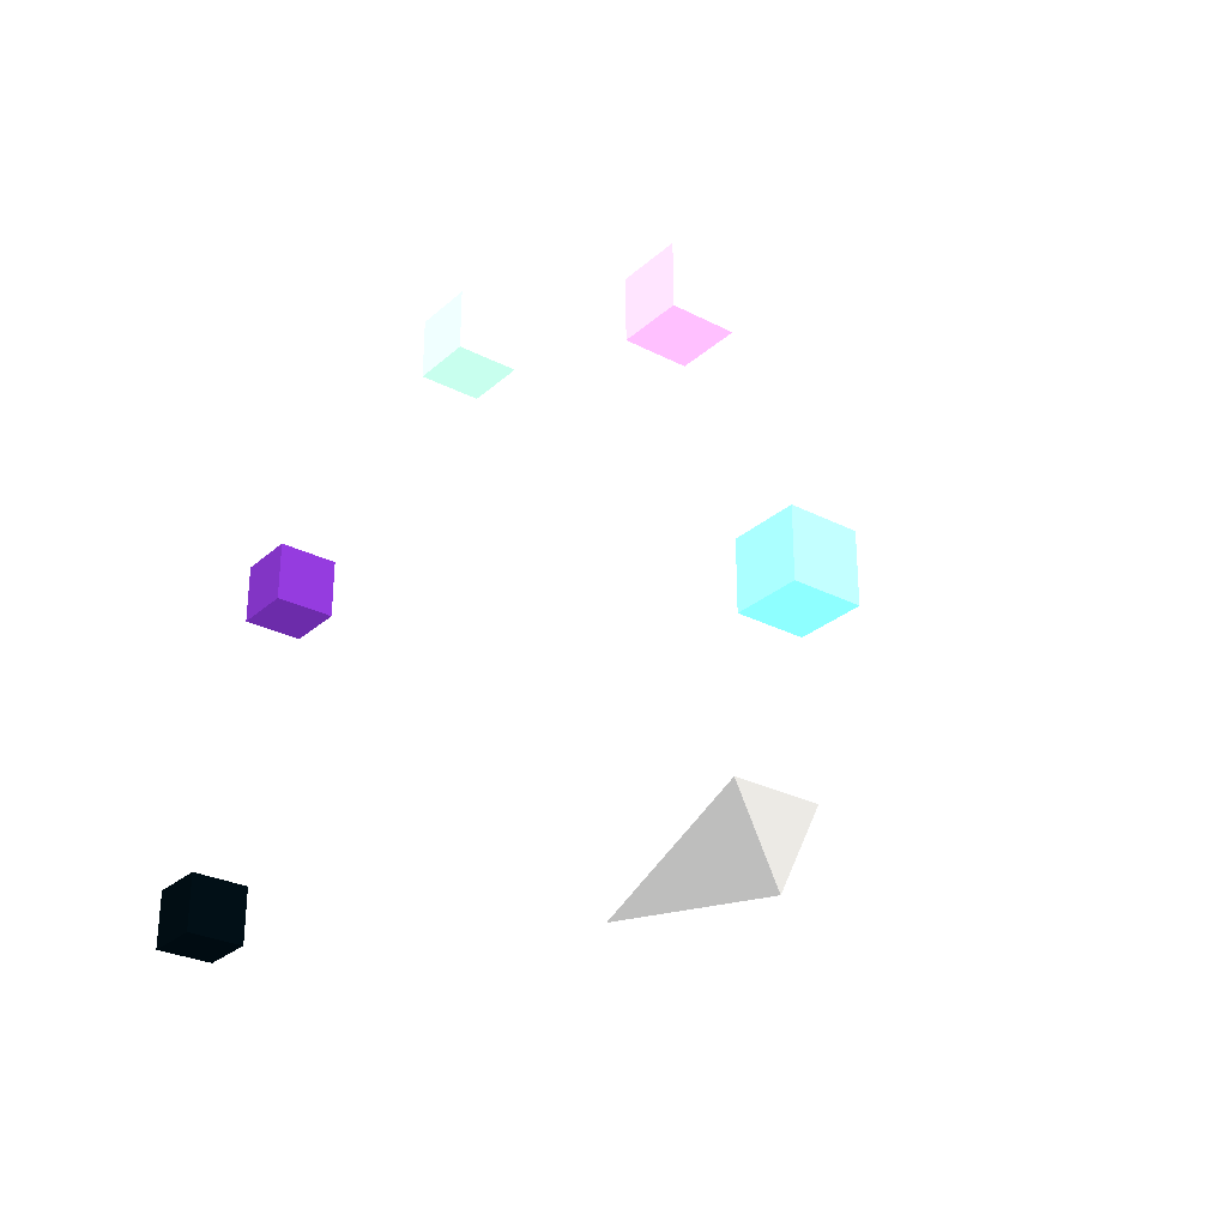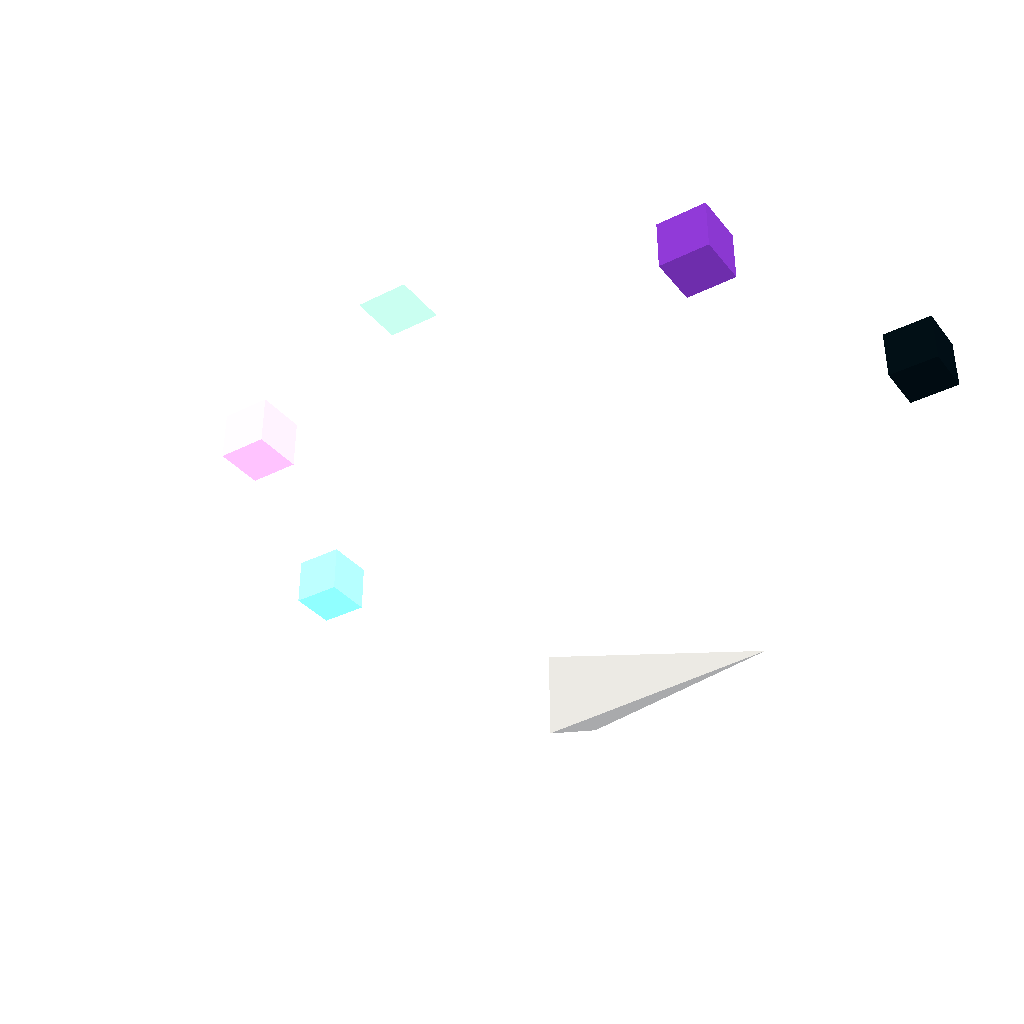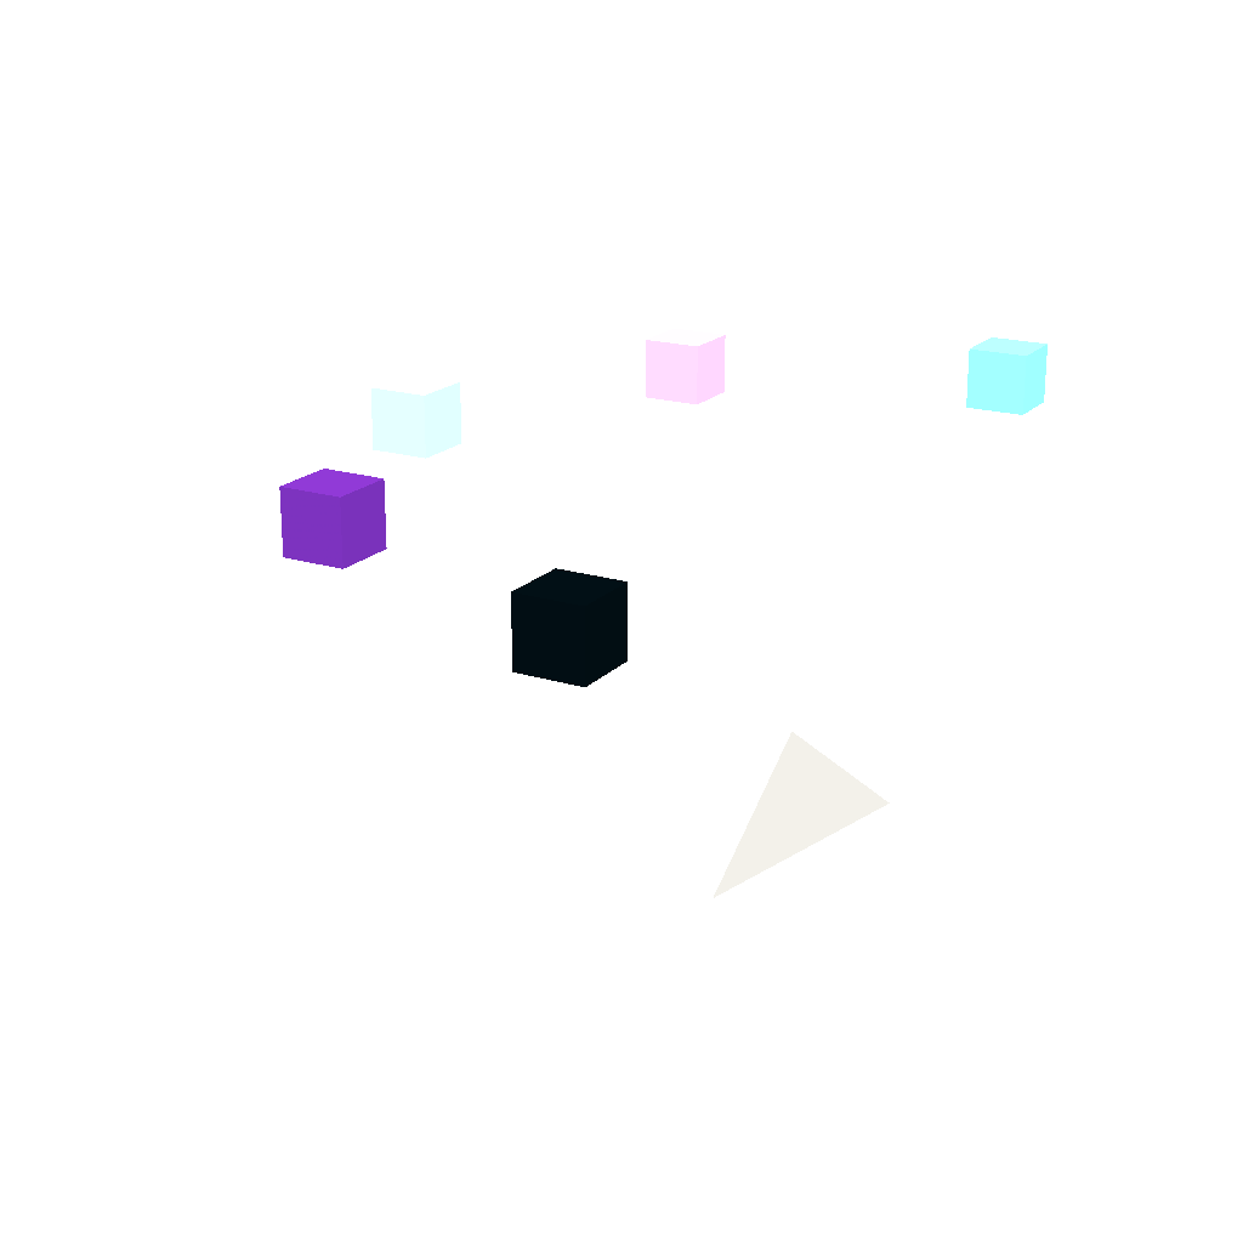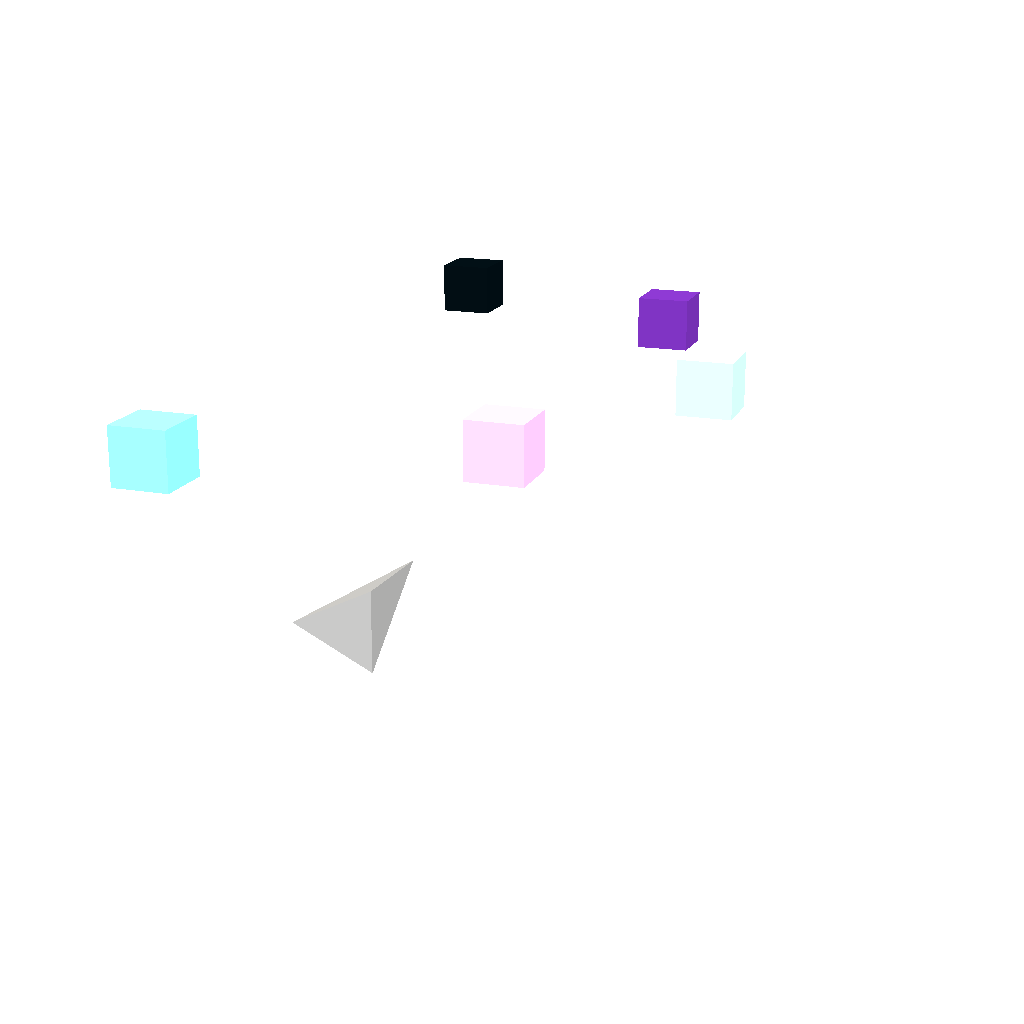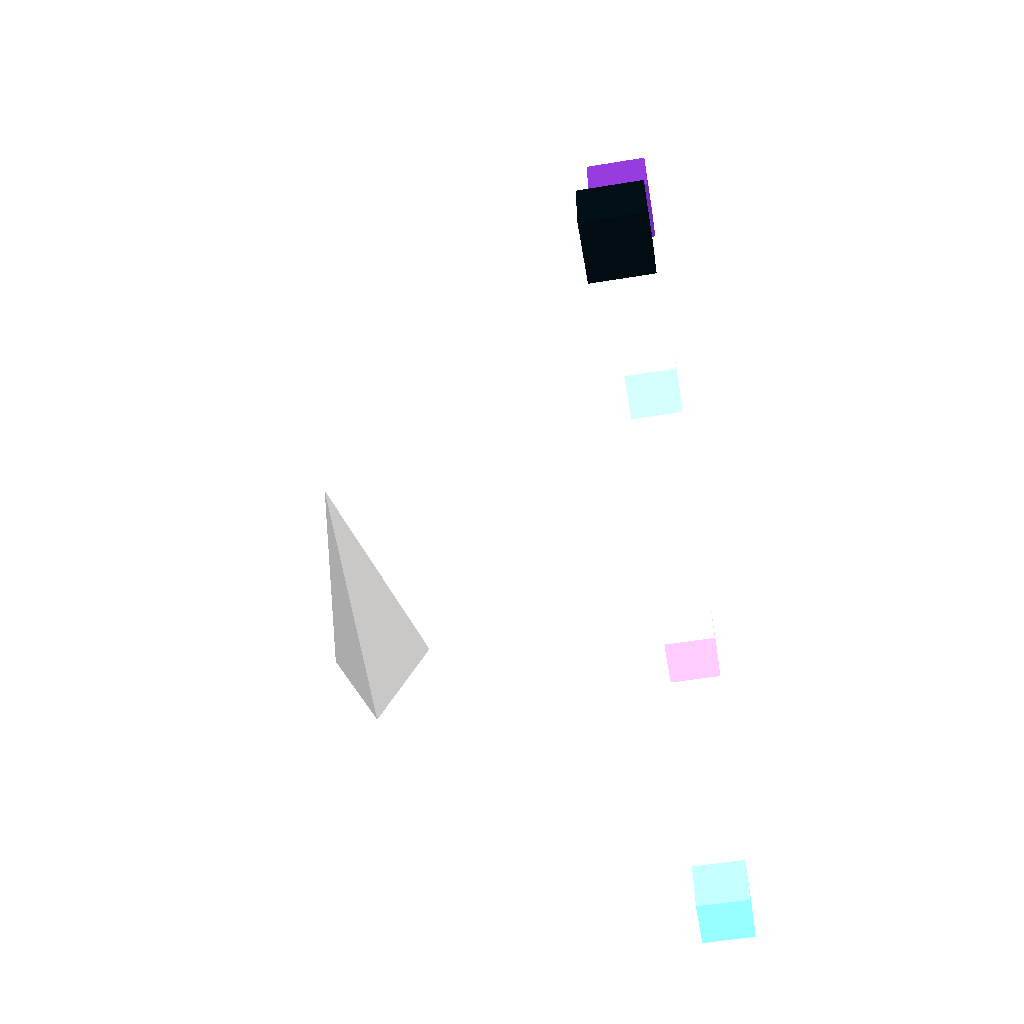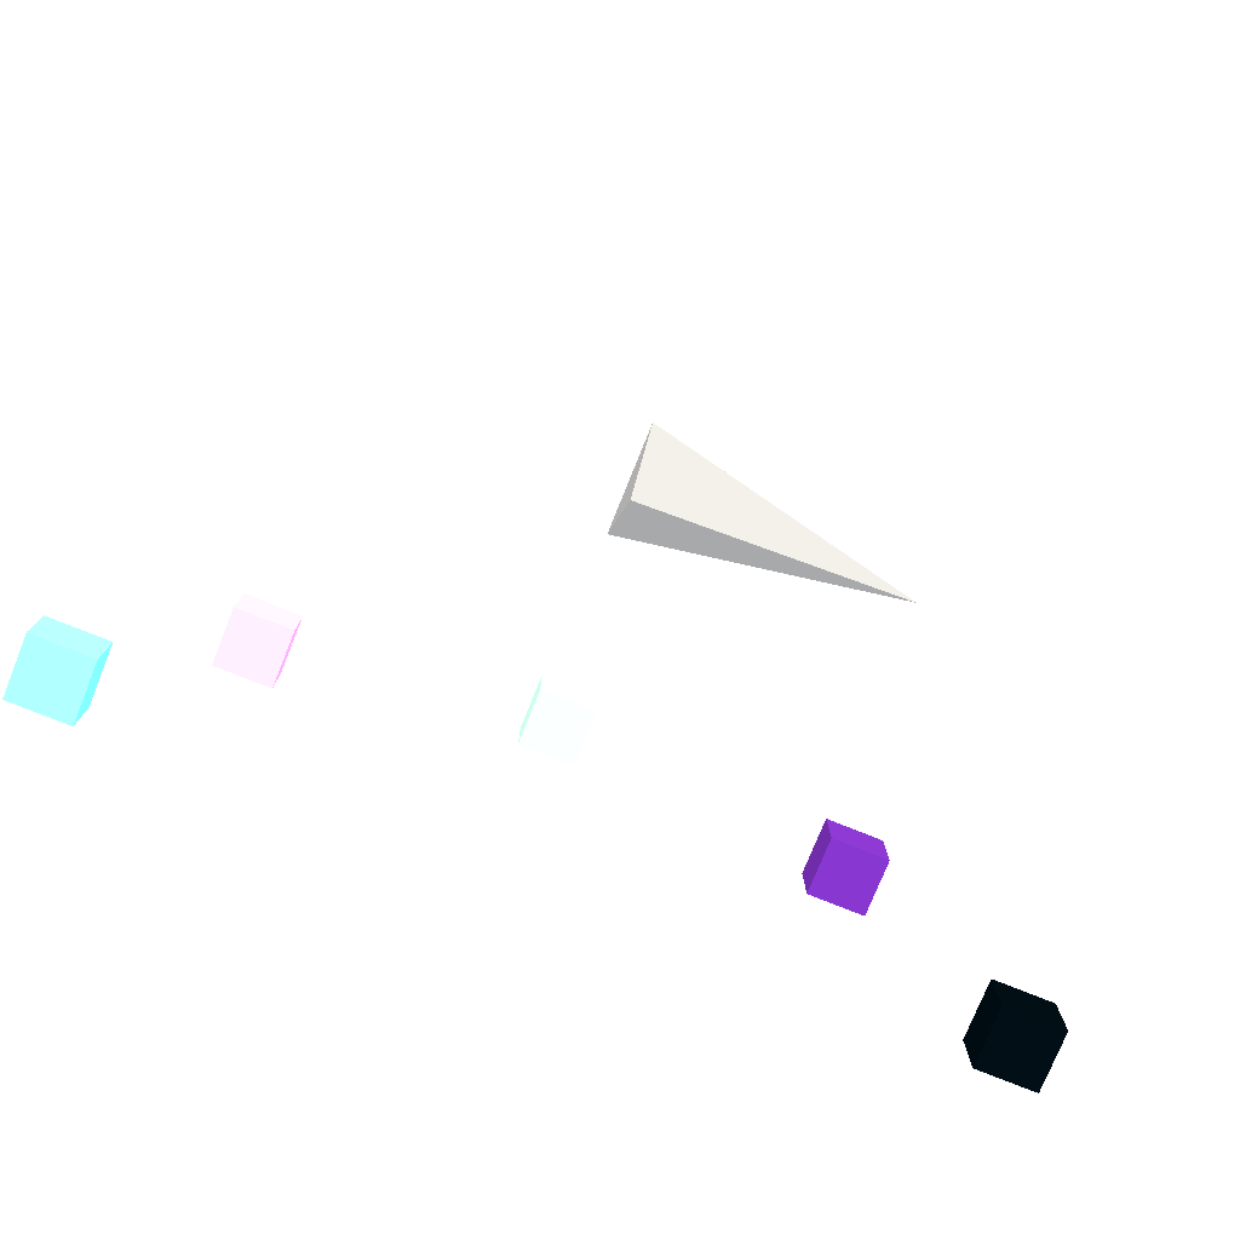
<metadata>
{"format":"obj","ext":"obj","renderer":"f3d","projection":"perspective","resolution":1024,"background":"white","views":[{"elev":-28.3,"azim":-127.7,"up":"+Z"},{"elev":-35.3,"azim":33.6,"up":"+Y"},{"elev":19.9,"azim":119.9,"up":"+Y"},{"elev":17.7,"azim":-70.7,"up":"+Y"},{"elev":-54.1,"azim":99.9,"up":"+Z"},{"elev":-77.0,"azim":-21.9,"up":"+Z"}]}
</metadata>
<code>
v -0.25 0 -0.25 128 128 128
v -0.25 0.25 0.25 128 128 128
v -0.25 -0.25 0.25 128 128 128
v 1 0 0 128 128 128
v 1.977 1.41 -0.15 255 247 243
v 2.277 1.41 -0.15 255 247 243
v 2.277 1.71 -0.15 255 247 243
v 1.977 1.71 -0.15 255 247 243
v 1.977 1.41 0.15 255 247 243
v 2.277 1.41 0.15 255 247 243
v 2.277 1.71 0.15 255 247 243
v 1.977 1.71 0.15 255 247 243
f 5 6 7
f 5 7 8
f 9 10 11
f 9 11 12
f 5 6 10
f 5 10 9
f 7 8 12
f 7 12 11
f 6 7 11
f 6 11 10
f 8 5 9
f 8 9 12
v 1.35 1.41 1.35 254.3 239.1 235.4
v 1.65 1.41 1.35 254.3 239.1 235.4
v 1.65 1.71 1.35 254.3 239.1 235.4
v 1.35 1.71 1.35 254.3 239.1 235.4
v 1.35 1.41 1.65 254.3 239.1 235.4
v 1.65 1.41 1.65 254.3 239.1 235.4
v 1.65 1.71 1.65 254.3 239.1 235.4
v 1.35 1.71 1.65 254.3 239.1 235.4
f 13 14 15
f 13 15 16
f 17 18 19
f 17 19 20
f 13 14 18
f 13 18 17
f 15 16 20
f 15 20 19
f 14 15 19
f 14 19 18
f 16 13 17
f 16 17 20
v -0.15 1.41 1.977 248.6 132.5 171.4
v 0.15 1.41 1.977 248.6 132.5 171.4
v 0.15 1.71 1.977 248.6 132.5 171.4
v -0.15 1.71 1.977 248.6 132.5 171.4
v -0.15 1.41 2.277 248.6 132.5 171.4
v 0.15 1.41 2.277 248.6 132.5 171.4
v 0.15 1.71 2.277 248.6 132.5 171.4
v -0.15 1.71 2.277 248.6 132.5 171.4
f 21 22 23
f 21 23 24
f 25 26 27
f 25 27 28
f 21 22 26
f 21 26 25
f 23 24 28
f 23 28 27
f 22 23 27
f 22 27 26
f 24 21 25
f 24 25 28
v -1.65 1.41 1.35 250.9 175.2 185.7
v -1.35 1.41 1.35 250.9 175.2 185.7
v -1.35 1.71 1.35 250.9 175.2 185.7
v -1.65 1.71 1.35 250.9 175.2 185.7
v -1.65 1.41 1.65 250.9 175.2 185.7
v -1.35 1.41 1.65 250.9 175.2 185.7
v -1.35 1.71 1.65 250.9 175.2 185.7
v -1.65 1.71 1.65 250.9 175.2 185.7
f 29 30 31
f 29 31 32
f 33 34 35
f 33 35 36
f 29 30 34
f 29 34 33
f 31 32 36
f 31 36 35
f 30 31 35
f 30 35 34
f 32 29 33
f 32 33 36
v -2.277 1.41 -0.15 252.4 207.8 203.6
v -1.977 1.41 -0.15 252.4 207.8 203.6
v -1.977 1.71 -0.15 252.4 207.8 203.6
v -2.277 1.71 -0.15 252.4 207.8 203.6
v -2.277 1.41 0.15 252.4 207.8 203.6
v -1.977 1.41 0.15 252.4 207.8 203.6
v -1.977 1.71 0.15 252.4 207.8 203.6
v -2.277 1.71 0.15 252.4 207.8 203.6
f 37 38 39
f 37 39 40
f 41 42 43
f 41 43 44
f 37 38 42
f 37 42 41
f 39 40 44
f 39 44 43
f 38 39 43
f 38 43 42
f 40 37 41
f 40 41 44
f 1 2 4
f 2 3 4
f 3 1 4
f 1 2 3

</code>
